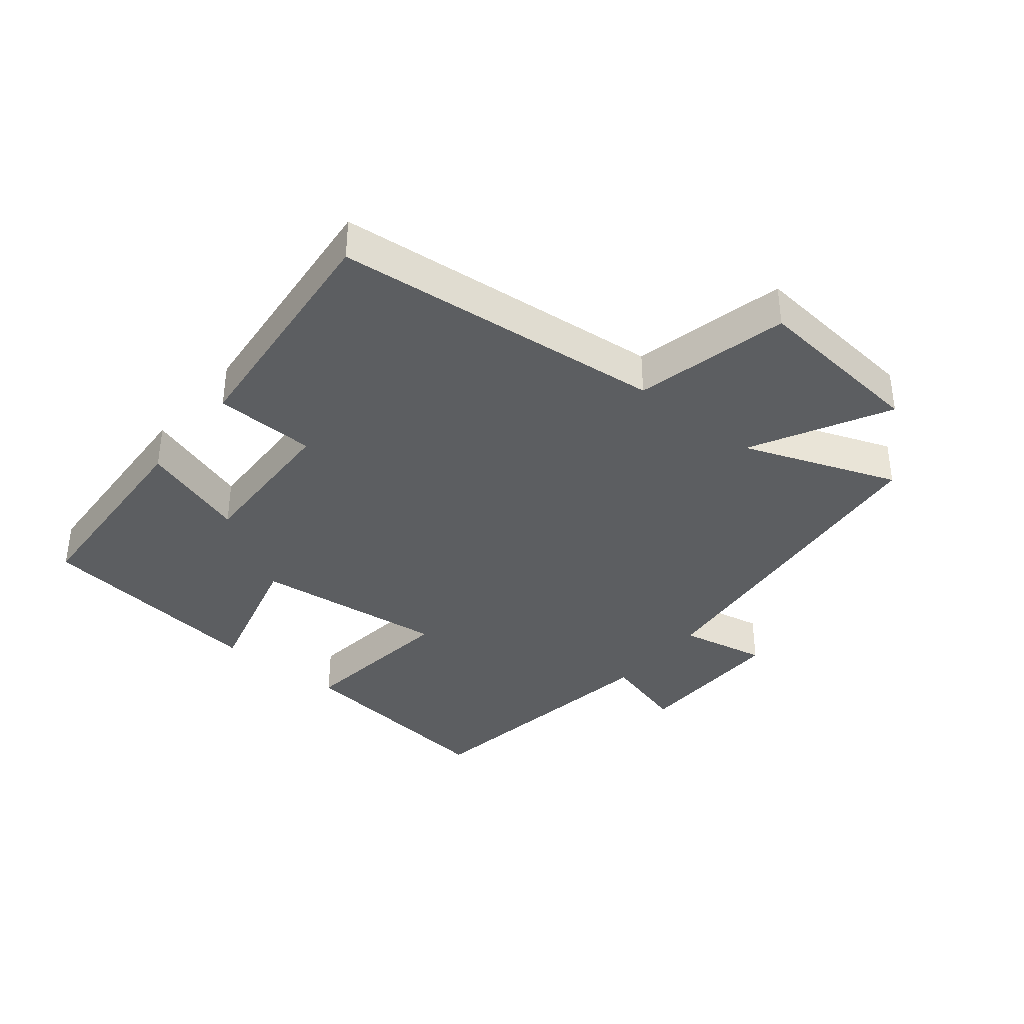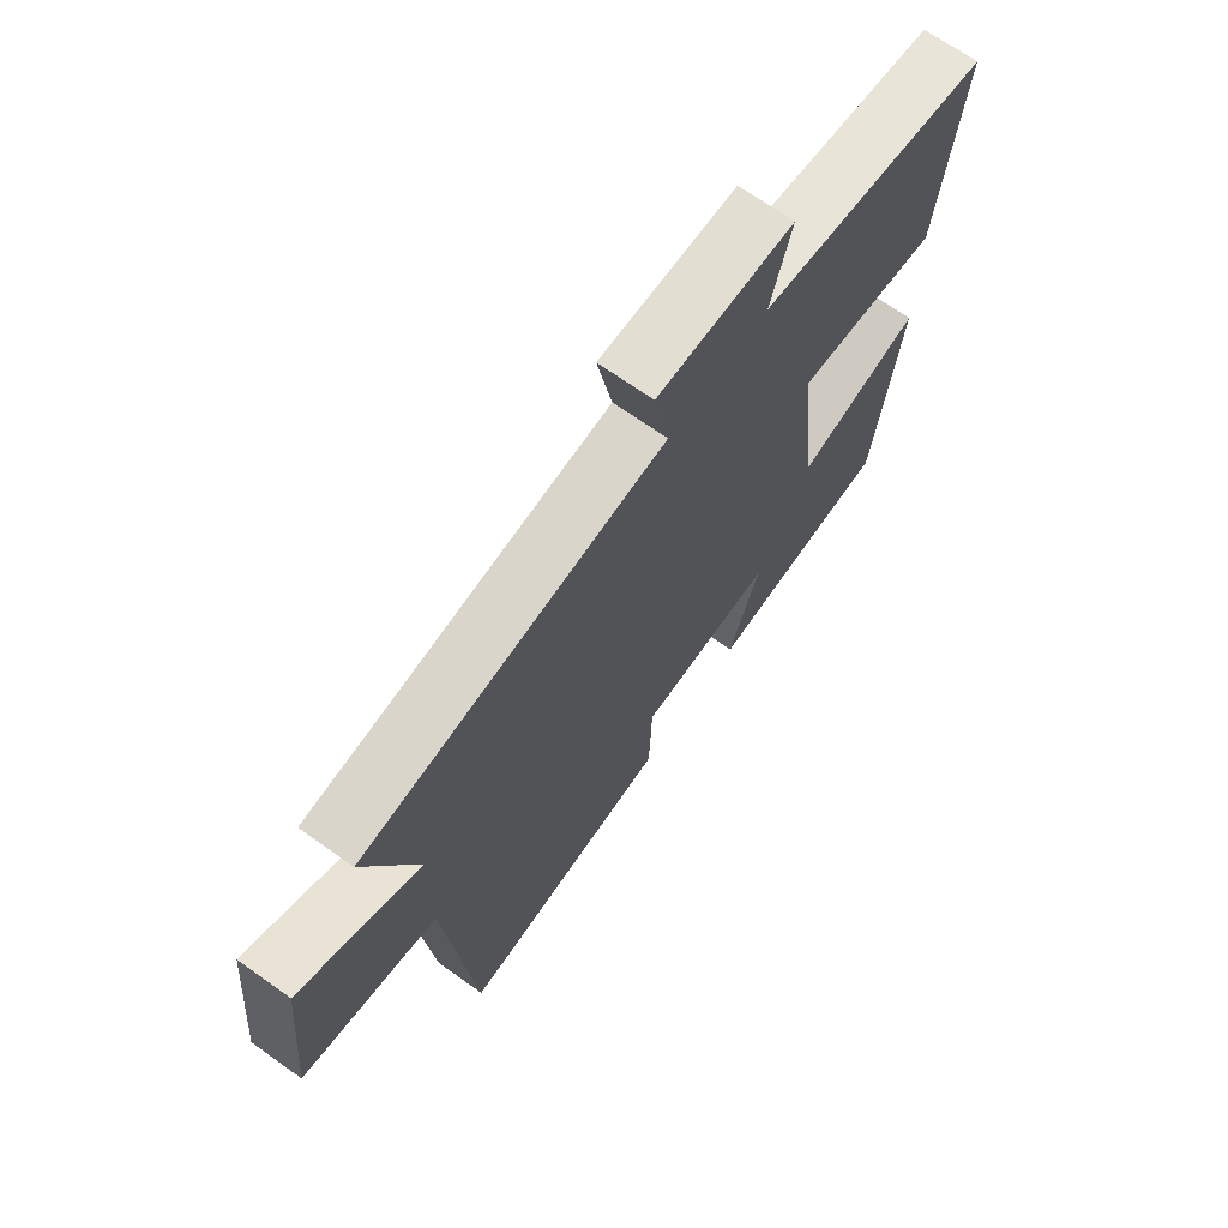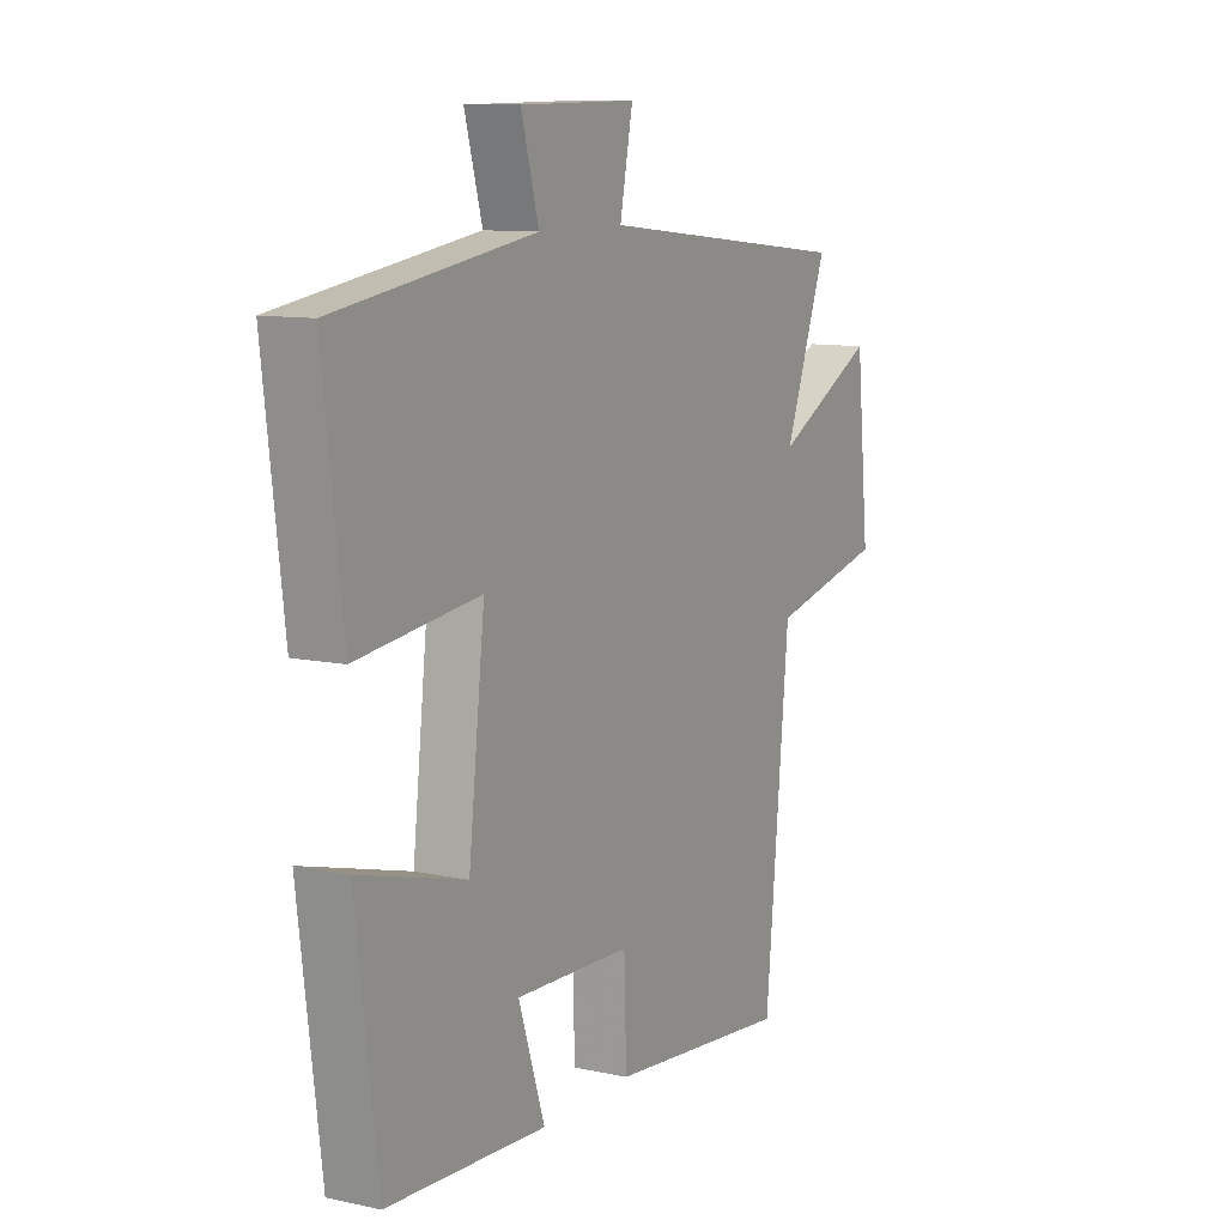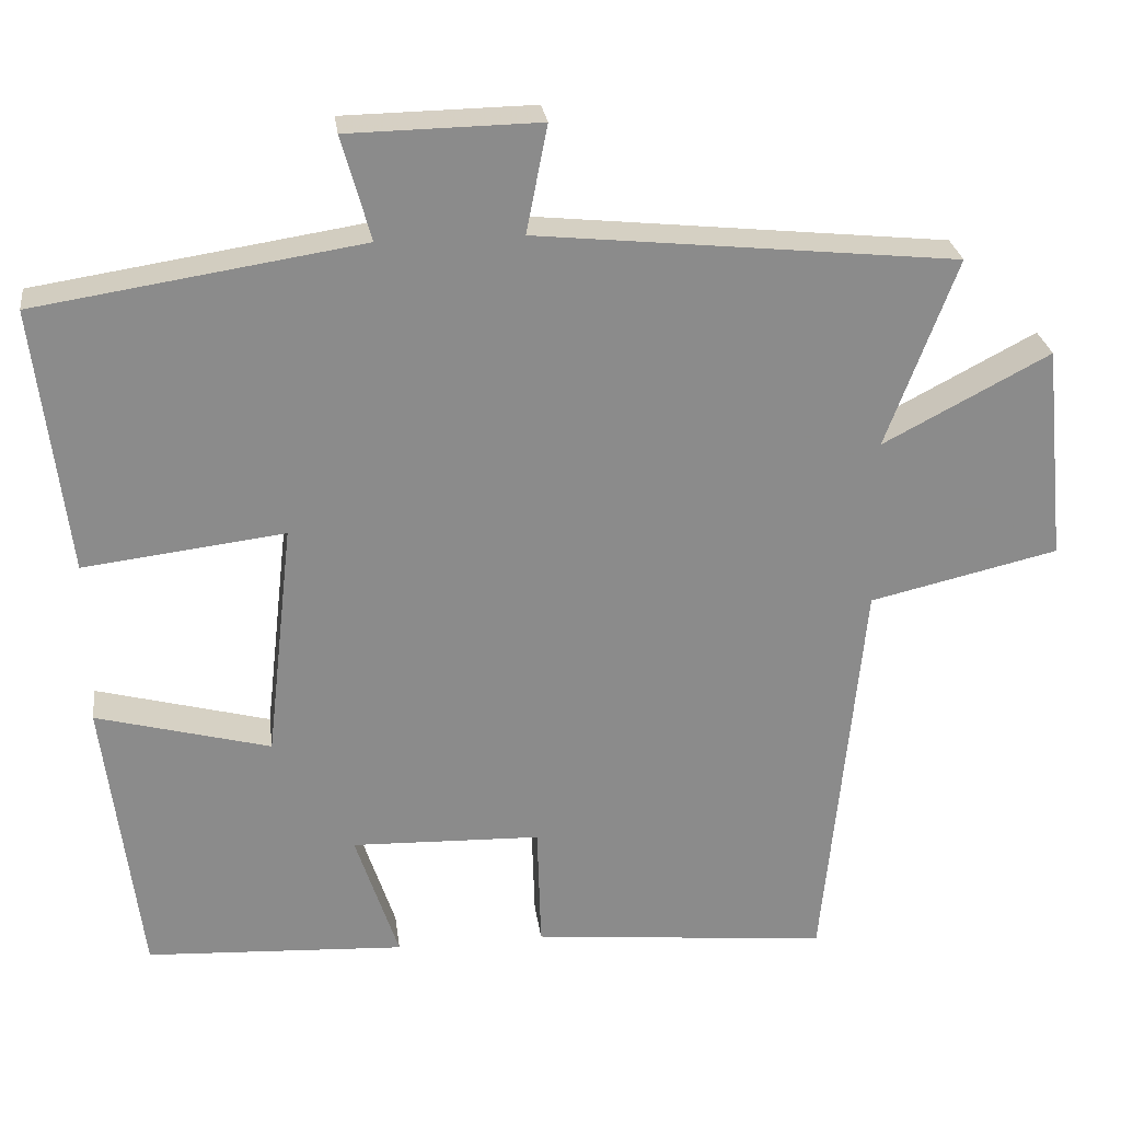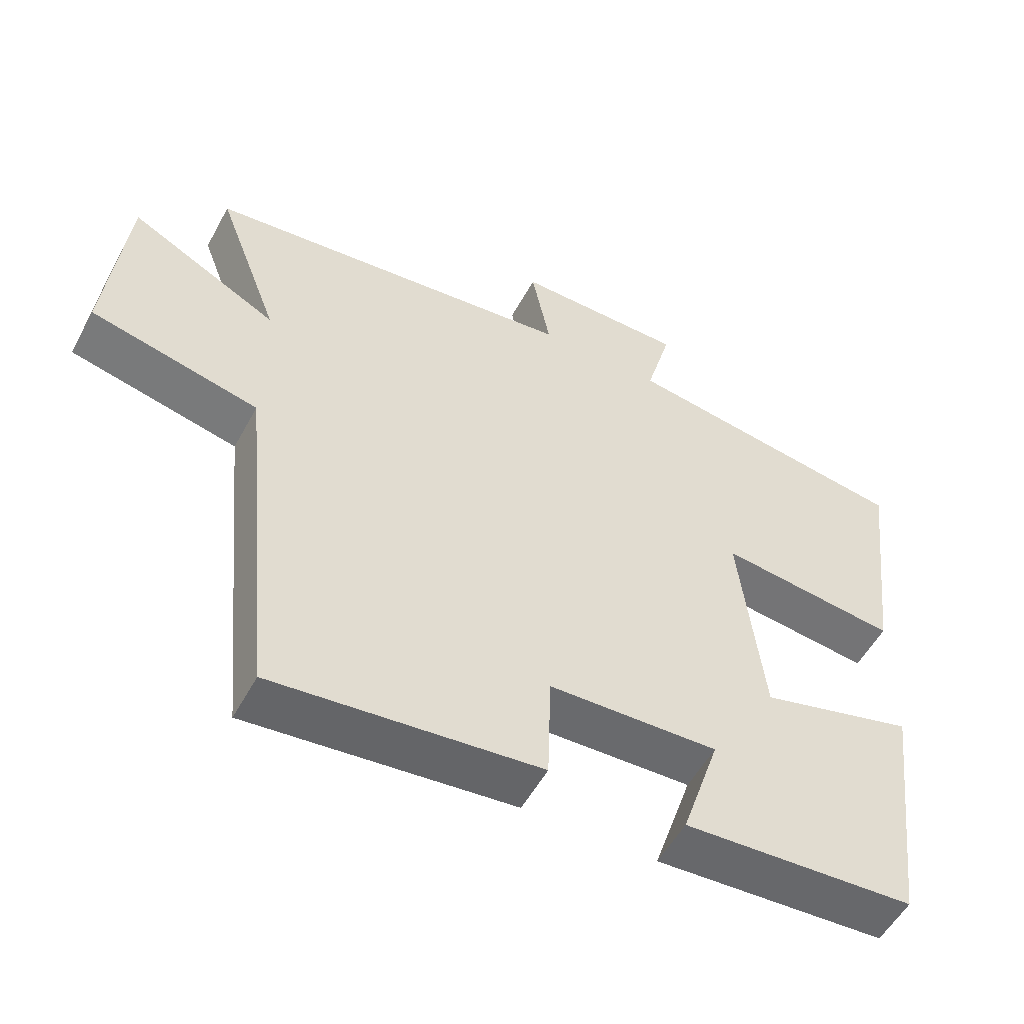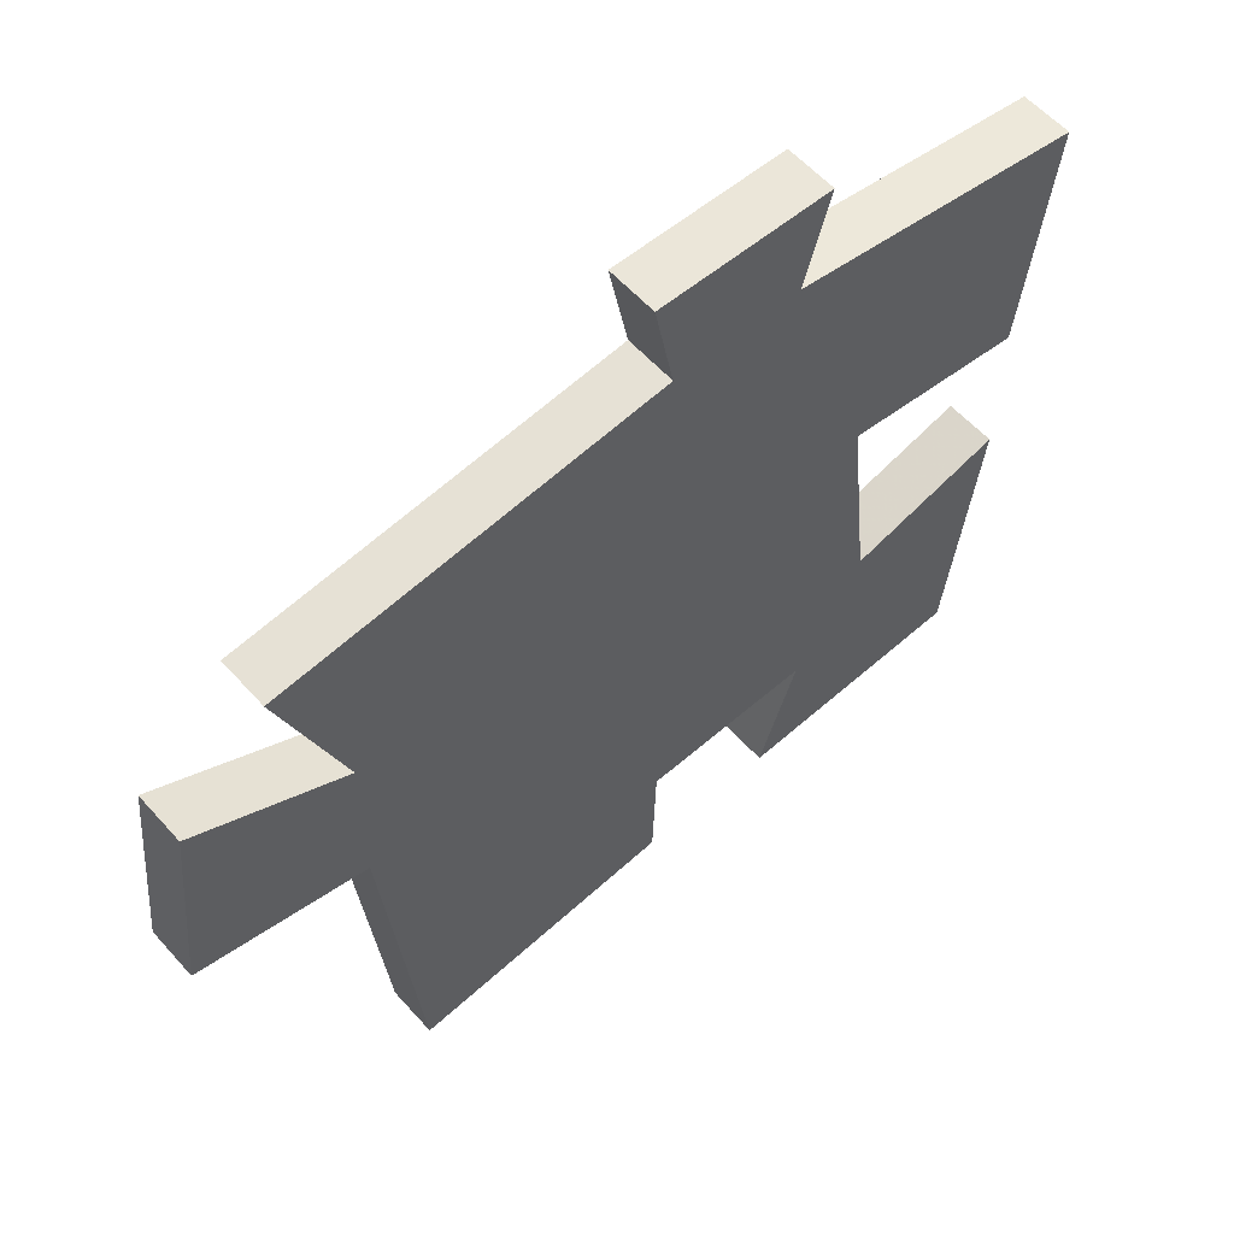
<metadata>
{"format":"obj","ext":"obj","renderer":"f3d","projection":"perspective","resolution":1024,"background":"white","views":[{"elev":-37.3,"azim":-129.1,"up":"+Y"},{"elev":68.8,"azim":-54.6,"up":"+Z"},{"elev":10.2,"azim":118.9,"up":"+Z"},{"elev":26.6,"azim":172.5,"up":"+Z"},{"elev":-53.8,"azim":-28.0,"up":"+Z"},{"elev":58.0,"azim":-41.3,"up":"+Z"}]}
</metadata>
<code>
v -0.45 0.07 -0.538
v -0.5 0.07 -0.017
v -0.741 0.07 0.039
v -0.713 0.07 0.315
v -0.5 0.07 0.203
v -0.59 0.07 0.444
v -0.054 0.07 0.5
v -0.081 0.07 0.637
v 0.163 0.07 0.633
v 0.126 0.07 0.5
v 0.541 0.07 0.436
v 0.5 0.07 0.096
v 0.244 0.07 0.127
v 0.278 0.07 -0.175
v 0.5 0.07 -0.116
v 0.454 0.07 -0.482
v 0.123 0.07 -0.5
v 0.178 0.07 -0.333
v -0.064 0.07 -0.341
v -0.069 0.07 -0.5
v -0.45 0 -0.538
v -0.5 0 -0.017
v -0.741 0 0.039
v -0.713 0 0.315
v -0.5 0 0.203
v -0.59 0 0.444
v -0.054 0 0.5
v -0.081 0 0.637
v 0.163 0 0.633
v 0.126 0 0.5
v 0.541 0 0.436
v 0.5 0 0.096
v 0.244 0 0.127
v 0.278 0 -0.175
v 0.5 0 -0.116
v 0.454 0 -0.482
v 0.123 0 -0.5
v 0.178 0 -0.333
v -0.064 0 -0.341
v -0.069 0 -0.5
f 19 20 1 2
f 18 19 2
f 15 16 17 18
f 14 15 18
f 13 14 18 2
f 10 11 12 13
f 10 13 2 3
f 7 8 9 10
f 5 6 7 10
f 5 10 3
f 3 4 5
f 22 21 40 39
f 22 39 38
f 38 37 36 35
f 38 35 34
f 22 38 34 33
f 33 32 31 30
f 23 22 33 30
f 30 29 28 27
f 30 27 26 25
f 23 30 25
f 25 24 23
f 1 21 22 2
f 2 22 23 3
f 3 23 24 4
f 4 24 25 5
f 5 25 26 6
f 6 26 27 7
f 7 27 28 8
f 8 28 29 9
f 9 29 30 10
f 10 30 31 11
f 11 31 32 12
f 12 32 33 13
f 13 33 34 14
f 14 34 35 15
f 15 35 36 16
f 16 36 37 17
f 17 37 38 18
f 18 38 39 19
f 19 39 40 20
f 20 40 21 1

</code>
